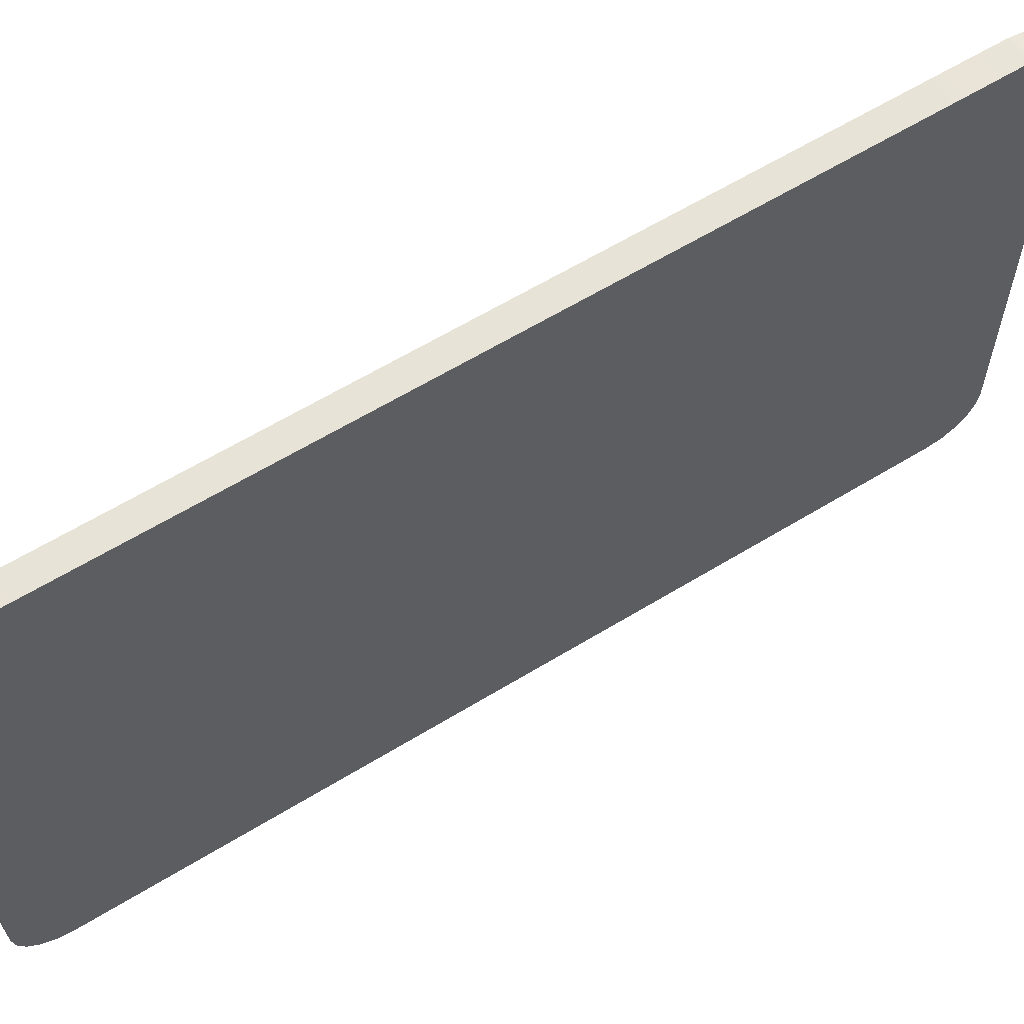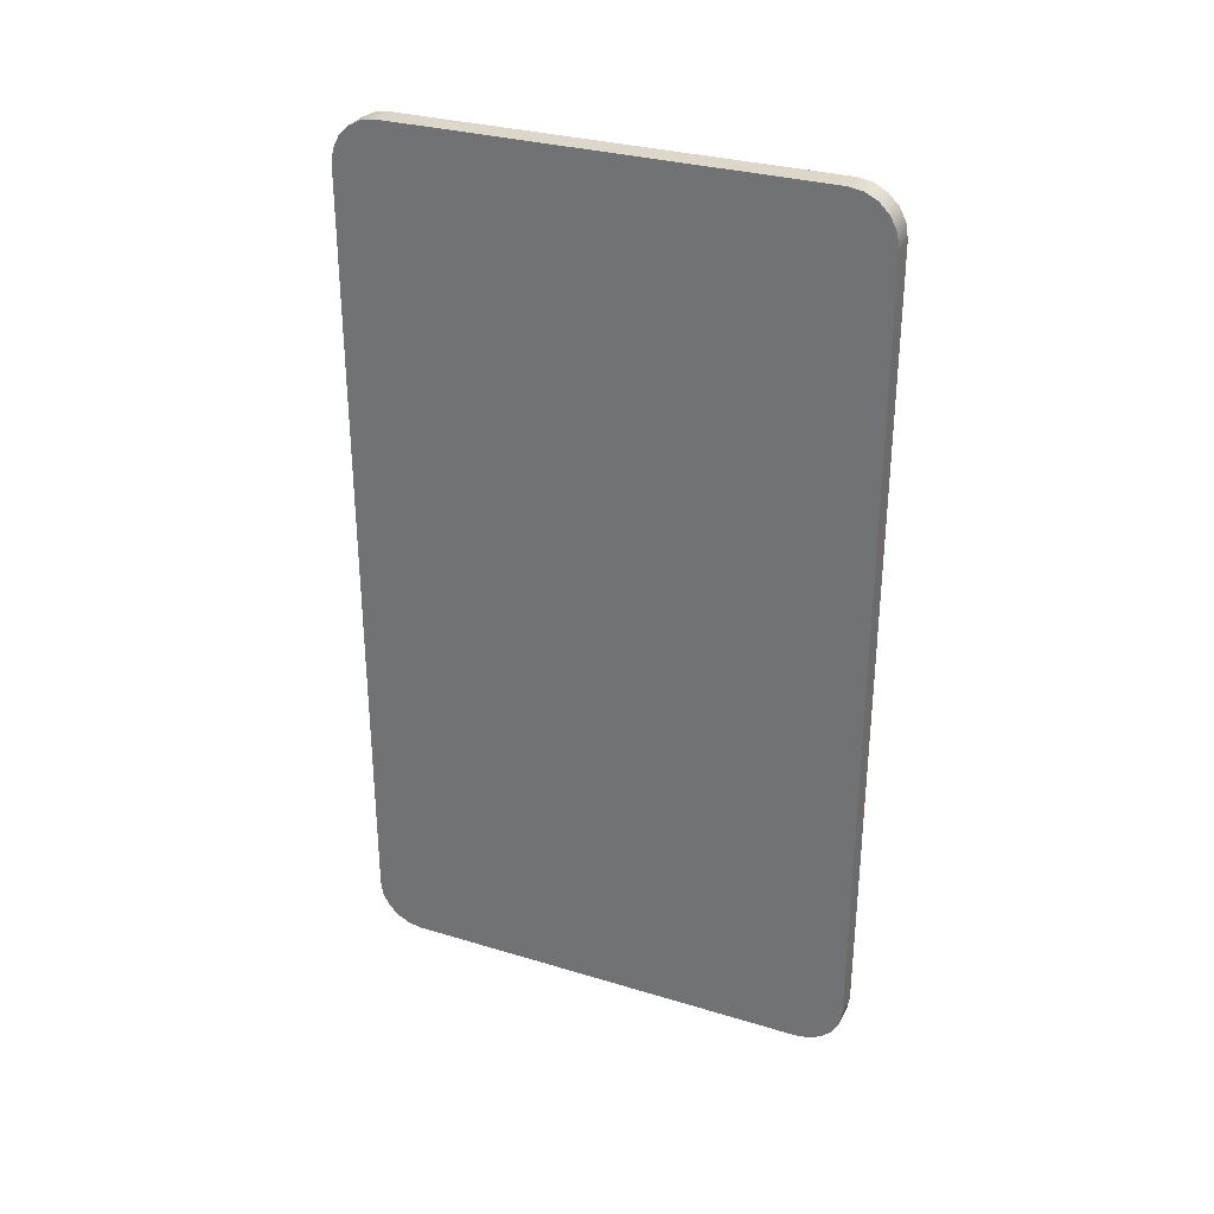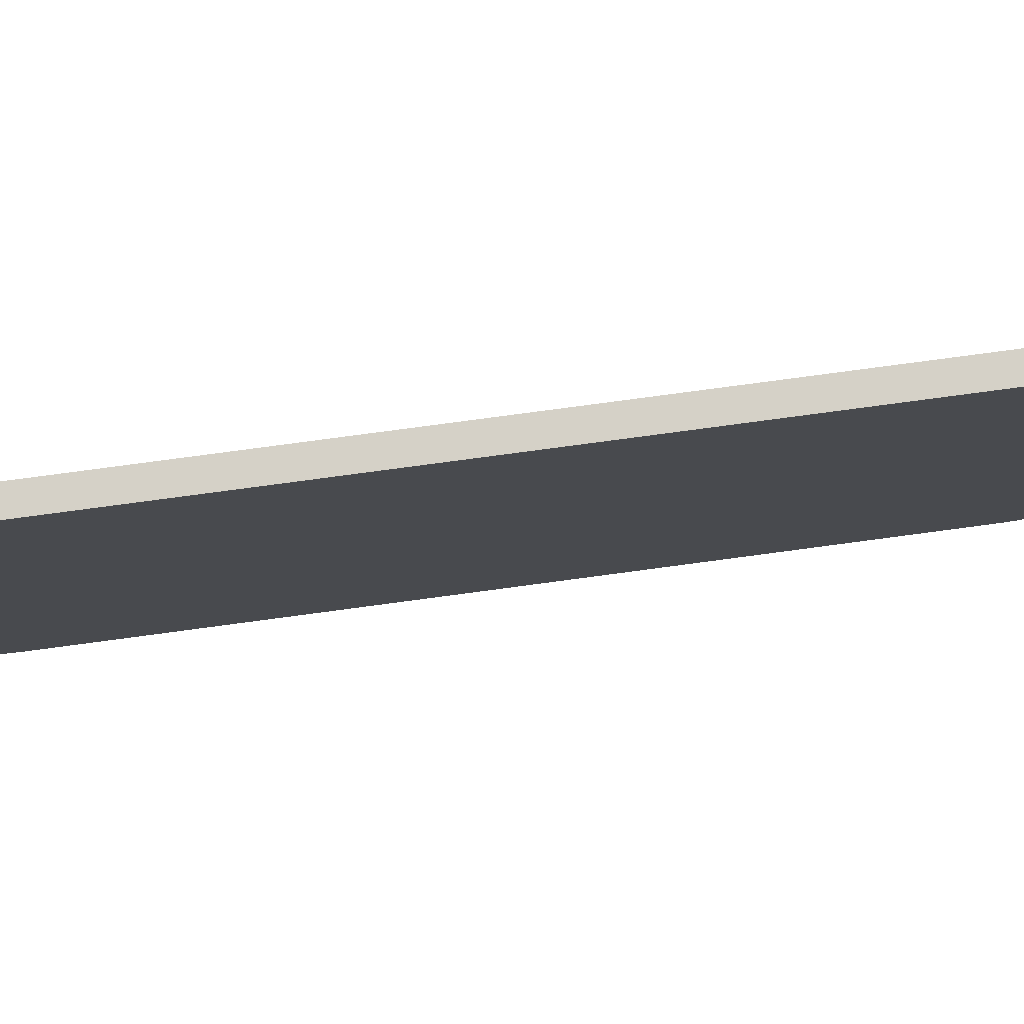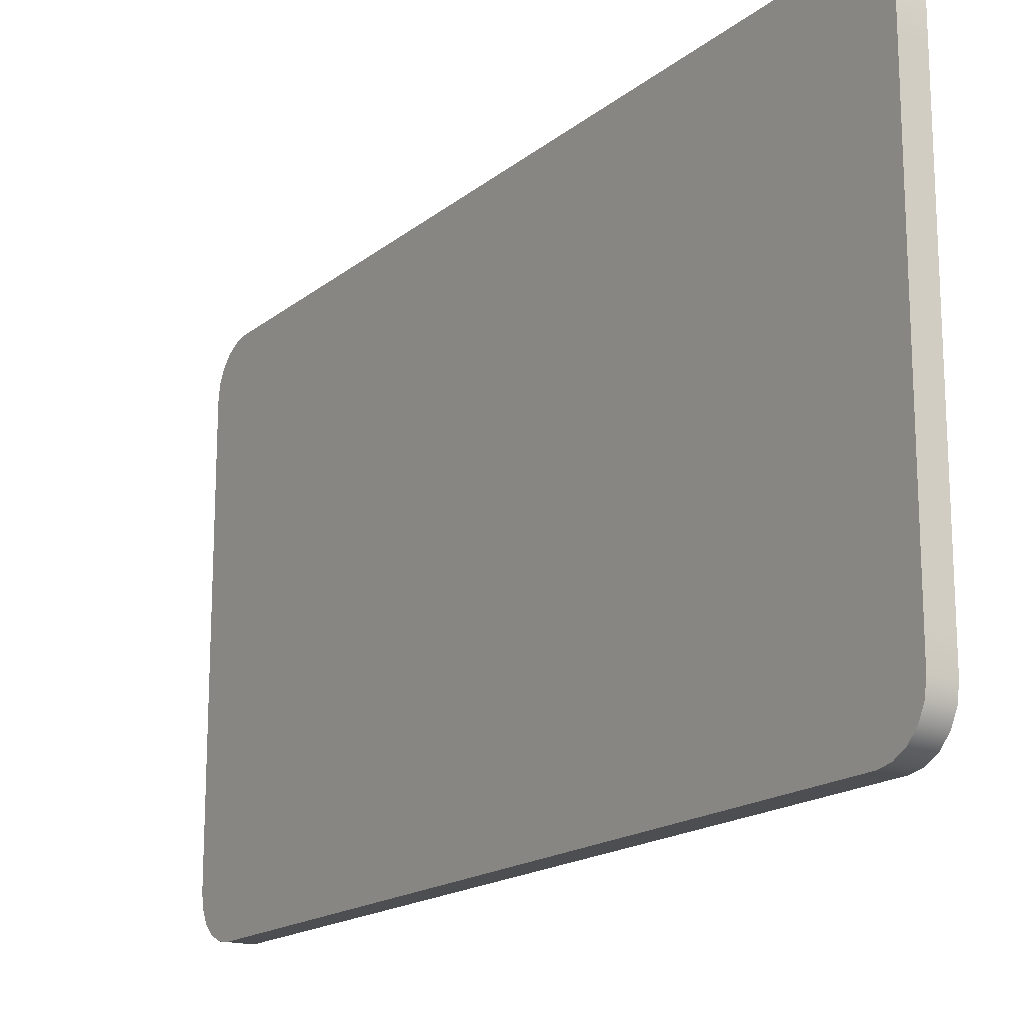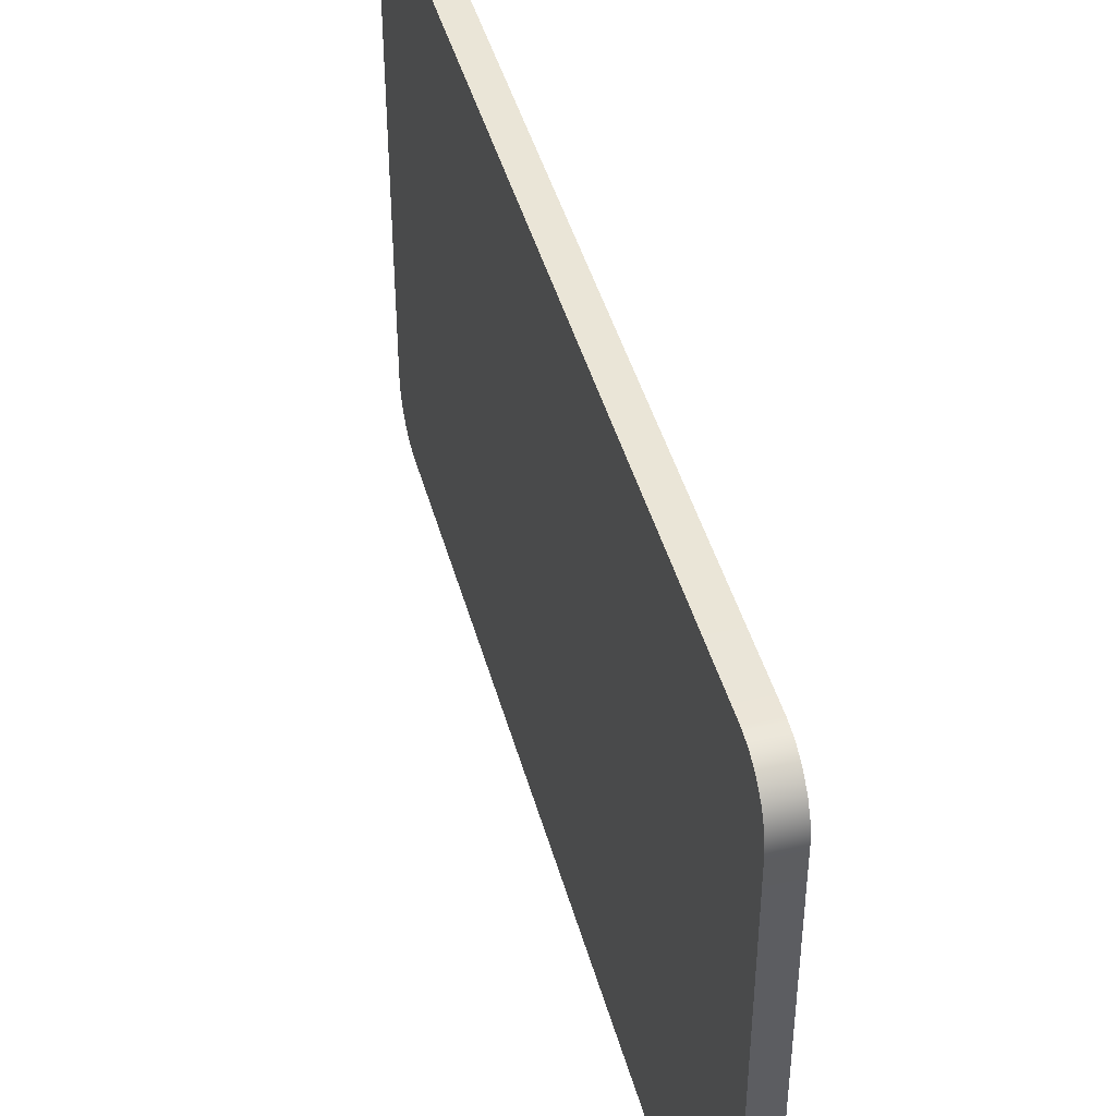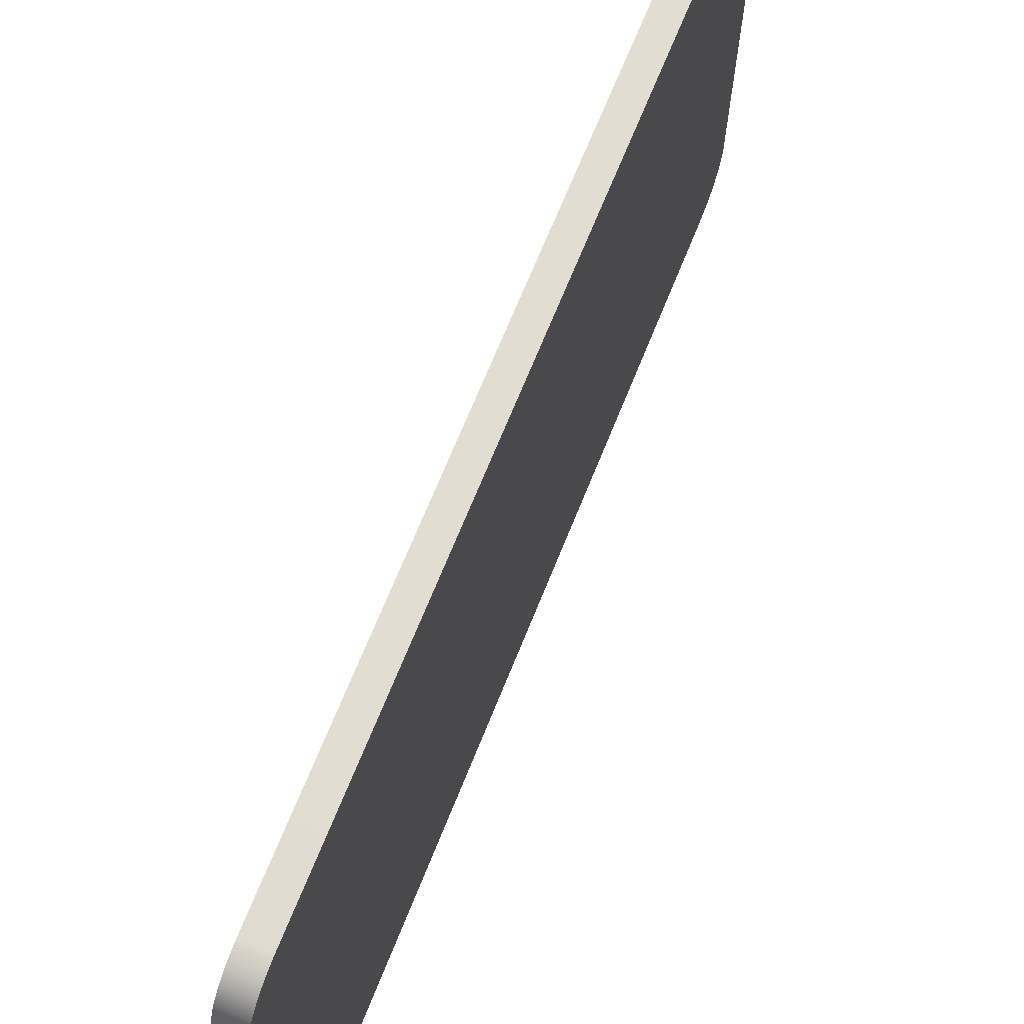
<metadata>
{"format":"obj","ext":"obj","renderer":"f3d","projection":"perspective","resolution":1024,"background":"white","views":[{"elev":61.7,"azim":58.1,"up":"+Y"},{"elev":30.7,"azim":113.5,"up":"+Z"},{"elev":79.2,"azim":82.4,"up":"+Y"},{"elev":-17.1,"azim":-33.1,"up":"+Y"},{"elev":44.2,"azim":164.9,"up":"+Y"},{"elev":68.9,"azim":-158.1,"up":"+Y"}]}
</metadata>
<code>
g default
v -0.1333 0.3472 2.235
v -0.01065 0.3472 2.235
v -0.1333 0.7188 2.235
v -0.01065 0.7188 2.235
v -0.1333 1.09 2.235
v -0.01065 1.09 2.235
v -0.1333 1.462 2.235
v -0.01065 1.462 2.235
v -0.1333 1.834 2.235
v -0.01065 1.834 2.235
v -0.1333 2.205 2.235
v -0.01065 2.205 2.235
v -0.1333 2.577 1.596
v -0.01065 2.577 1.596
v -0.1333 2.577 0.9578
v -0.01065 2.577 0.9578
v -0.1333 2.577 0.3193
v -0.01065 2.577 0.3193
v -0.1333 2.577 -0.3193
v -0.01065 2.577 -0.3193
v -0.1333 2.577 -0.9578
v -0.01065 2.577 -0.9578
v -0.1333 2.577 -1.596
v -0.01065 2.577 -1.596
v -0.1333 2.205 -2.235
v -0.01065 2.205 -2.235
v -0.1333 1.834 -2.235
v -0.01065 1.834 -2.235
v -0.1333 1.462 -2.235
v -0.01065 1.462 -2.235
v -0.1333 1.09 -2.235
v -0.01065 1.09 -2.235
v -0.1333 0.7188 -2.235
v -0.01065 0.7188 -2.235
v -0.1333 0.3472 -2.235
v -0.01065 0.3472 -2.235
v -0.1333 -0.02449 -1.596
v -0.01065 -0.02449 -1.596
v -0.1333 -0.02449 -0.9578
v -0.01065 -0.02449 -0.9578
v -0.1333 -0.02449 -0.3193
v -0.01065 -0.02449 -0.3193
v -0.1333 -0.02449 0.3193
v -0.01065 -0.02449 0.3193
v -0.1333 -0.02449 0.9578
v -0.01065 -0.02449 0.9578
v -0.1333 -0.02449 1.596
v -0.01065 -0.02449 1.596
v -0.01065 0.3472 -1.596
v -0.01065 0.3472 -0.9578
v -0.01065 0.3472 -0.3193
v -0.01065 0.3472 0.3193
v -0.01065 0.3472 0.9578
v -0.01065 0.3472 1.596
v -0.01065 0.7188 -1.596
v -0.01065 0.7188 -0.9578
v -0.01065 0.7188 -0.3193
v -0.01065 0.7188 0.3193
v -0.01065 0.7188 0.9578
v -0.01065 0.7188 1.596
v -0.01065 1.09 -1.596
v -0.01065 1.09 -0.9578
v -0.01065 1.09 -0.3193
v -0.01065 1.09 0.3193
v -0.01065 1.09 0.9578
v -0.01065 1.09 1.596
v -0.01065 1.462 -1.596
v -0.01065 1.462 -0.9578
v -0.01065 1.462 -0.3193
v -0.01065 1.462 0.3193
v -0.01065 1.462 0.9578
v -0.01065 1.462 1.596
v -0.01065 1.834 -1.596
v -0.01065 1.834 -0.9578
v -0.01065 1.834 -0.3193
v -0.01065 1.834 0.3193
v -0.01065 1.834 0.9578
v -0.01065 1.834 1.596
v -0.01065 2.205 -1.596
v -0.01065 2.205 -0.9578
v -0.01065 2.205 -0.3193
v -0.01065 2.205 0.3193
v -0.01065 2.205 0.9578
v -0.01065 2.205 1.596
v -0.1333 0.3472 -1.596
v -0.1333 0.3472 -0.9578
v -0.1333 0.3472 -0.3193
v -0.1333 0.3472 0.3193
v -0.1333 0.3472 0.9578
v -0.1333 0.3472 1.596
v -0.1333 0.7188 -1.596
v -0.1333 0.7188 -0.9578
v -0.1333 0.7188 -0.3193
v -0.1333 0.7188 0.3193
v -0.1333 0.7188 0.9578
v -0.1333 0.7188 1.596
v -0.1333 1.09 -1.596
v -0.1333 1.09 -0.9578
v -0.1333 1.09 -0.3193
v -0.1333 1.09 0.3193
v -0.1333 1.09 0.9578
v -0.1333 1.09 1.596
v -0.1333 1.462 -1.596
v -0.1333 1.462 -0.9578
v -0.1333 1.462 -0.3193
v -0.1333 1.462 0.3193
v -0.1333 1.462 0.9578
v -0.1333 1.462 1.596
v -0.1333 1.834 -1.596
v -0.1333 1.834 -0.9578
v -0.1333 1.834 -0.3193
v -0.1333 1.834 0.3193
v -0.1333 1.834 0.9578
v -0.1333 1.834 1.596
v -0.1333 2.205 -1.596
v -0.1333 2.205 -0.9578
v -0.1333 2.205 -0.3193
v -0.1333 2.205 0.3193
v -0.1333 2.205 0.9578
v -0.1333 2.205 1.596
v -0.1333 -0.02449 2.001
v -0.1333 -0.01303 2.073
v -0.1333 0.02022 2.138
v -0.1333 0.07201 2.19
v -0.1333 0.1373 2.223
v -0.1333 0.2096 2.235
v -0.01065 -0.02449 2.001
v -0.01065 0.2096 2.235
v -0.01065 0.1373 2.223
v -0.01065 0.07201 2.19
v -0.01065 0.02022 2.138
v -0.01065 -0.01303 2.073
v -0.1333 2.577 2.001
v -0.1333 2.343 2.235
v -0.1333 2.415 2.223
v -0.1333 2.481 2.19
v -0.1333 2.532 2.138
v -0.1333 2.566 2.073
v -0.01065 2.577 2.001
v -0.01065 2.566 2.073
v -0.01065 2.532 2.138
v -0.01065 2.481 2.19
v -0.01065 2.415 2.223
v -0.01065 2.343 2.235
v -0.1333 2.343 -2.235
v -0.1333 2.577 -2.001
v -0.1333 2.566 -2.073
v -0.1333 2.532 -2.138
v -0.1333 2.481 -2.19
v -0.1333 2.415 -2.223
v -0.01065 2.343 -2.235
v -0.01065 2.415 -2.223
v -0.01065 2.481 -2.19
v -0.01065 2.532 -2.138
v -0.01065 2.566 -2.073
v -0.01065 2.577 -2.001
v -0.1333 -0.02449 -2.001
v -0.1333 0.2096 -2.235
v -0.1333 0.1373 -2.223
v -0.1333 0.07201 -2.19
v -0.1333 0.02022 -2.138
v -0.1333 -0.01303 -2.073
v -0.01065 -0.02449 -2.001
v -0.01065 -0.01303 -2.073
v -0.01065 0.02022 -2.138
v -0.01065 0.07201 -2.19
v -0.01065 0.1373 -2.223
v -0.01065 0.2096 -2.235
g pCube1
f 126 128 2 1
f 1 2 4 3
f 3 4 6 5
f 5 6 8 7
f 7 8 10 9
f 9 10 12 11
f 11 12 144 134
f 133 139 14 13
f 13 14 16 15
f 15 16 18 17
f 17 18 20 19
f 19 20 22 21
f 21 22 24 23
f 23 24 156 146
f 145 151 26 25
f 25 26 28 27
f 27 28 30 29
f 29 30 32 31
f 31 32 34 33
f 33 34 36 35
f 35 36 168 158
f 157 163 38 37
f 37 38 40 39
f 39 40 42 41
f 41 42 44 43
f 43 44 46 45
f 45 46 48 47
f 47 48 127 121
f 40 38 49 50
f 42 40 50 51
f 44 42 51 52
f 46 44 52 53
f 48 46 53 54
f 49 36 34 55
f 50 49 55 56
f 51 50 56 57
f 52 51 57 58
f 53 52 58 59
f 54 53 59 60
f 2 54 60 4
f 55 34 32 61
f 56 55 61 62
f 57 56 62 63
f 58 57 63 64
f 59 58 64 65
f 60 59 65 66
f 4 60 66 6
f 61 32 30 67
f 62 61 67 68
f 63 62 68 69
f 64 63 69 70
f 65 64 70 71
f 66 65 71 72
f 6 66 72 8
f 67 30 28 73
f 68 67 73 74
f 69 68 74 75
f 70 69 75 76
f 71 70 76 77
f 72 71 77 78
f 8 72 78 10
f 73 28 26 79
f 74 73 79 80
f 75 74 80 81
f 76 75 81 82
f 77 76 82 83
f 78 77 83 84
f 10 78 84 12
f 80 79 24 22
f 81 80 22 20
f 82 81 20 18
f 83 82 18 16
f 84 83 16 14
f 37 39 86 85
f 39 41 87 86
f 41 43 88 87
f 43 45 89 88
f 45 47 90 89
f 35 85 91 33
f 85 86 92 91
f 86 87 93 92
f 87 88 94 93
f 88 89 95 94
f 89 90 96 95
f 90 1 3 96
f 33 91 97 31
f 91 92 98 97
f 92 93 99 98
f 93 94 100 99
f 94 95 101 100
f 95 96 102 101
f 96 3 5 102
f 31 97 103 29
f 97 98 104 103
f 98 99 105 104
f 99 100 106 105
f 100 101 107 106
f 101 102 108 107
f 102 5 7 108
f 29 103 109 27
f 103 104 110 109
f 104 105 111 110
f 105 106 112 111
f 106 107 113 112
f 107 108 114 113
f 108 7 9 114
f 27 109 115 25
f 109 110 116 115
f 110 111 117 116
f 111 112 118 117
f 112 113 119 118
f 113 114 120 119
f 114 9 11 120
f 115 116 21 23
f 116 117 19 21
f 117 118 17 19
f 118 119 15 17
f 119 120 13 15
f 126 125 129 128
f 125 124 130 129
f 124 123 131 130
f 123 122 132 131
f 122 121 127 132
f 133 138 140 139
f 138 137 141 140
f 137 136 142 141
f 136 135 143 142
f 135 134 144 143
f 145 150 152 151
f 150 149 153 152
f 149 148 154 153
f 148 147 155 154
f 147 146 156 155
f 157 162 164 163
f 162 161 165 164
f 161 160 166 165
f 160 159 167 166
f 159 158 168 167
f 1 90 47 121 122 123 124 125 126
f 127 48 54 2 128 129 130 131 132
f 133 13 120 11 134 135 136 137 138
f 12 84 14 139 140 141 142 143 144
f 145 25 115 23 146 147 148 149 150
f 24 79 26 151 152 153 154 155 156
f 157 37 85 35 158 159 160 161 162
f 36 49 38 163 164 165 166 167 168

</code>
